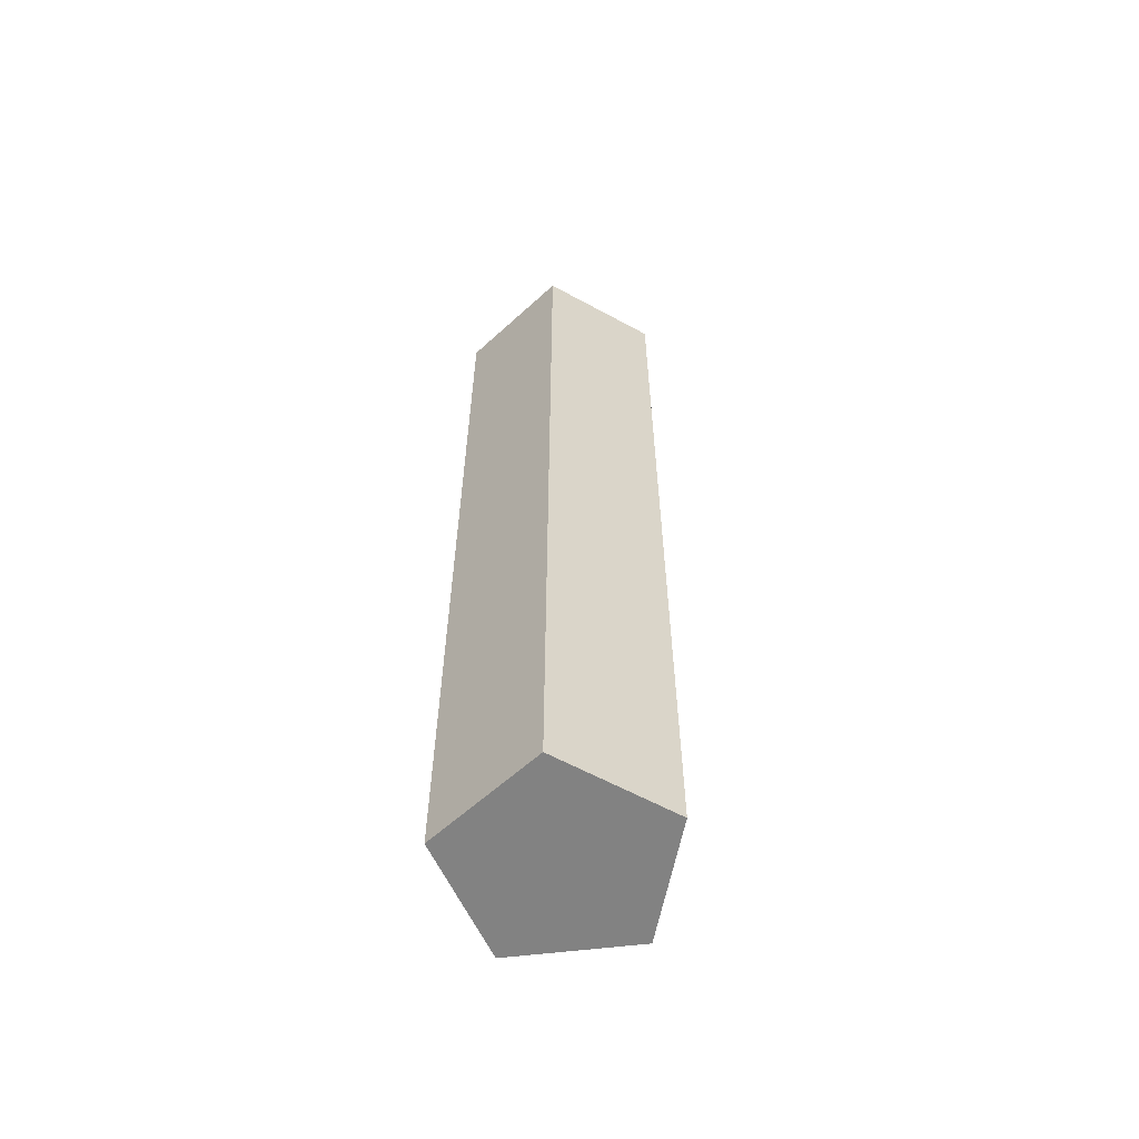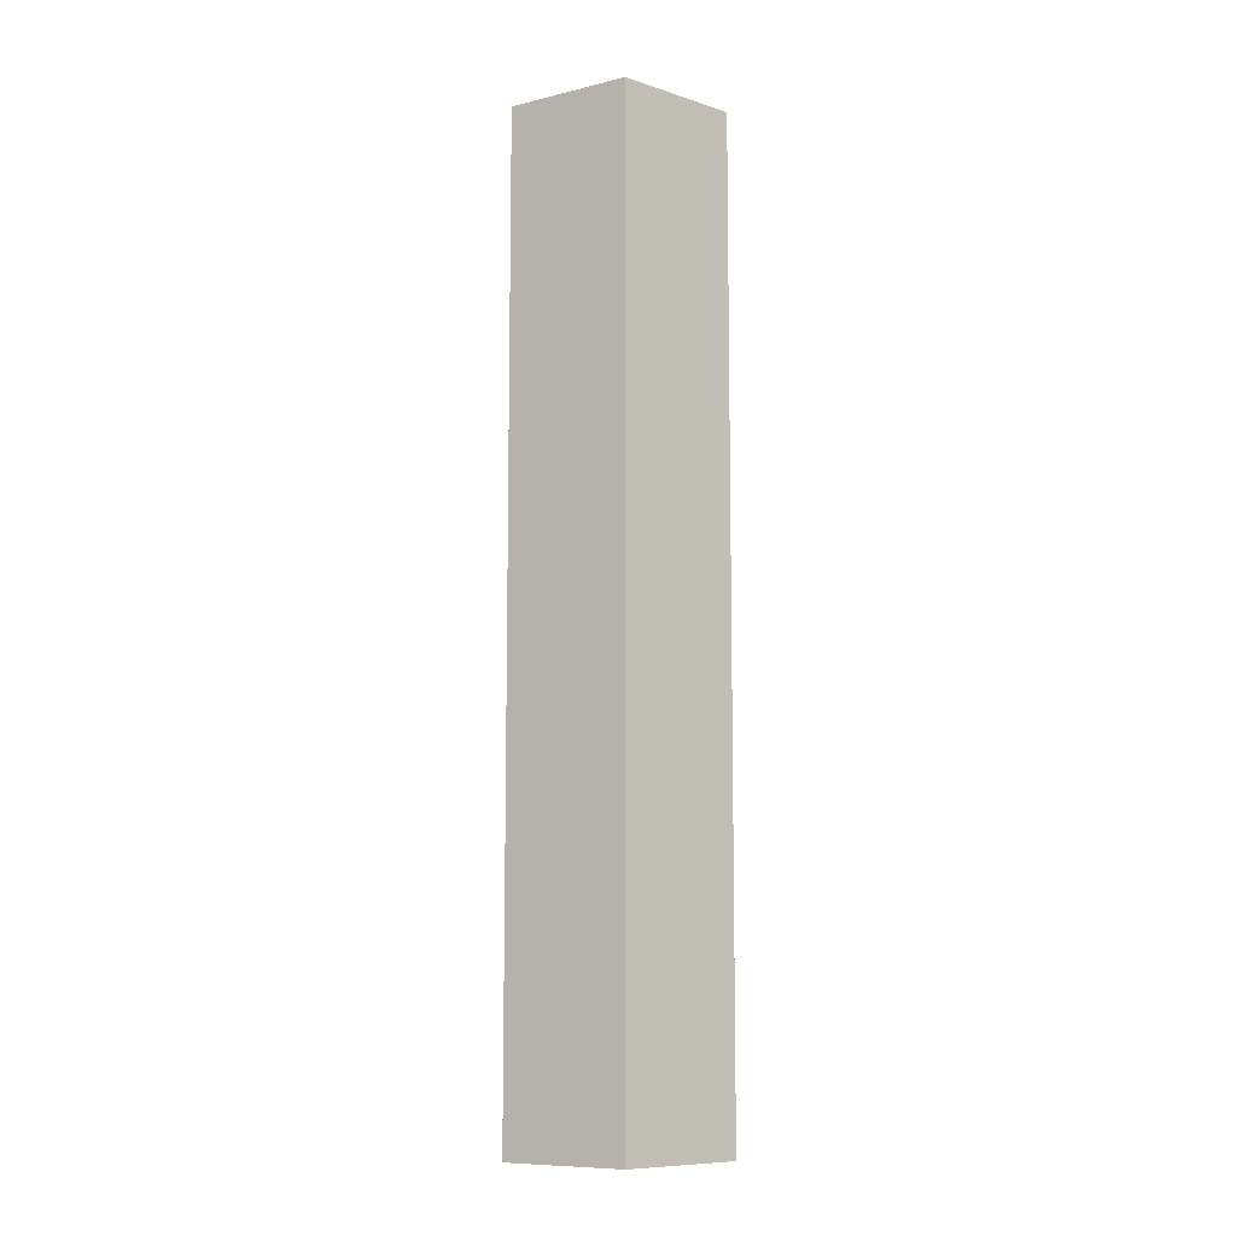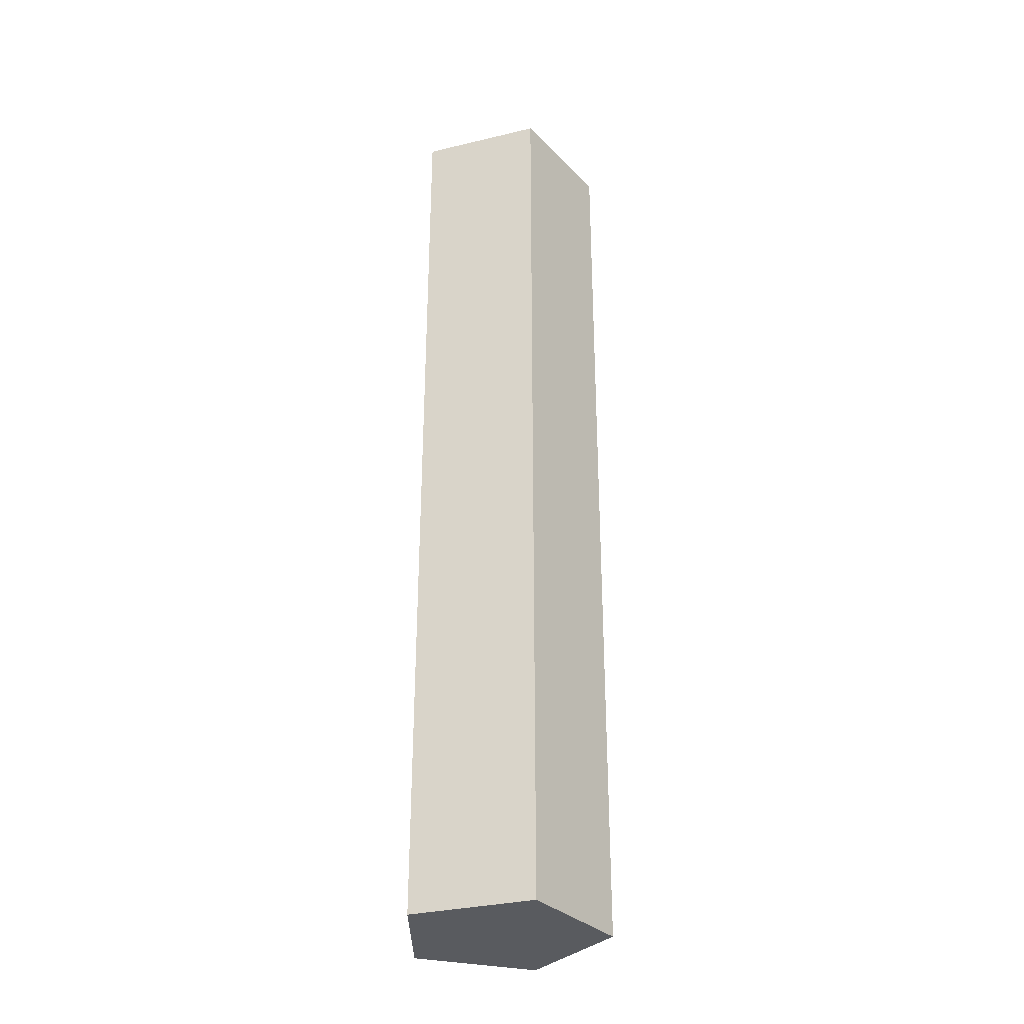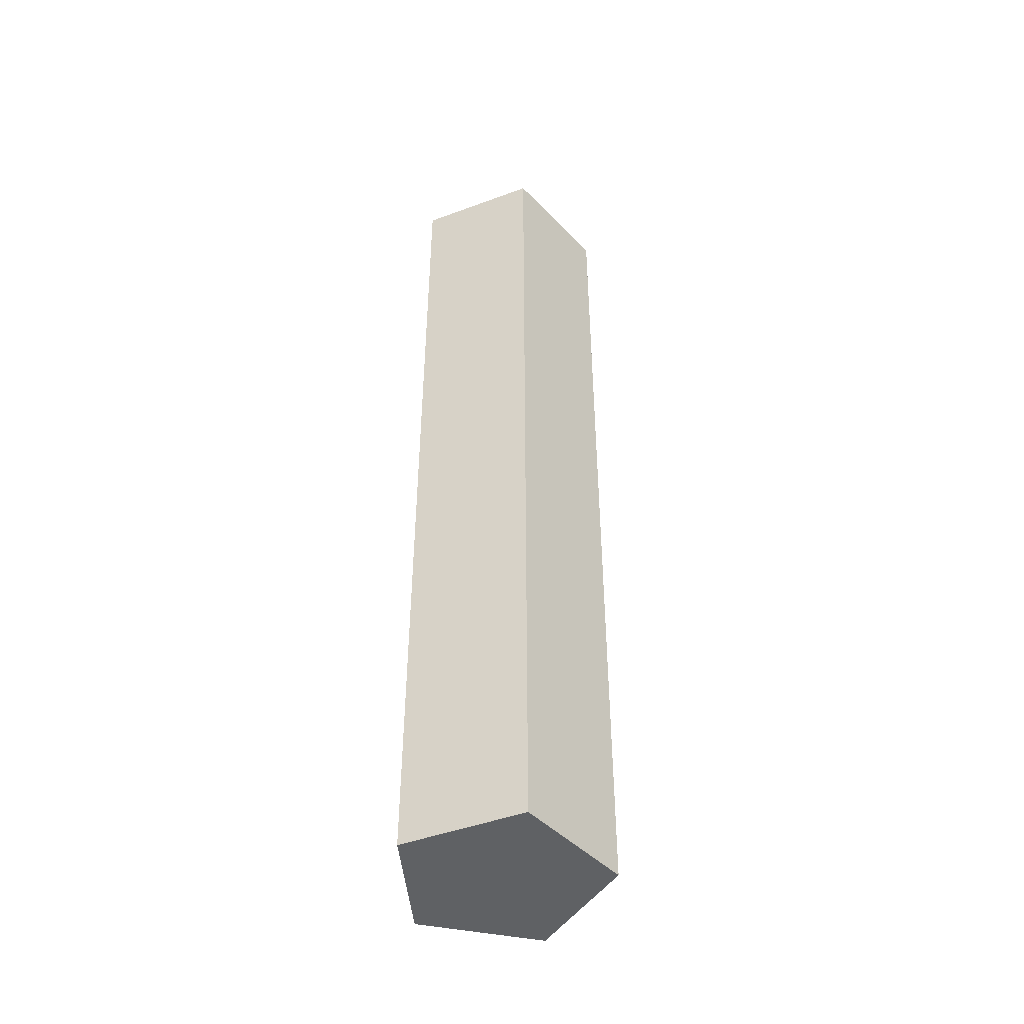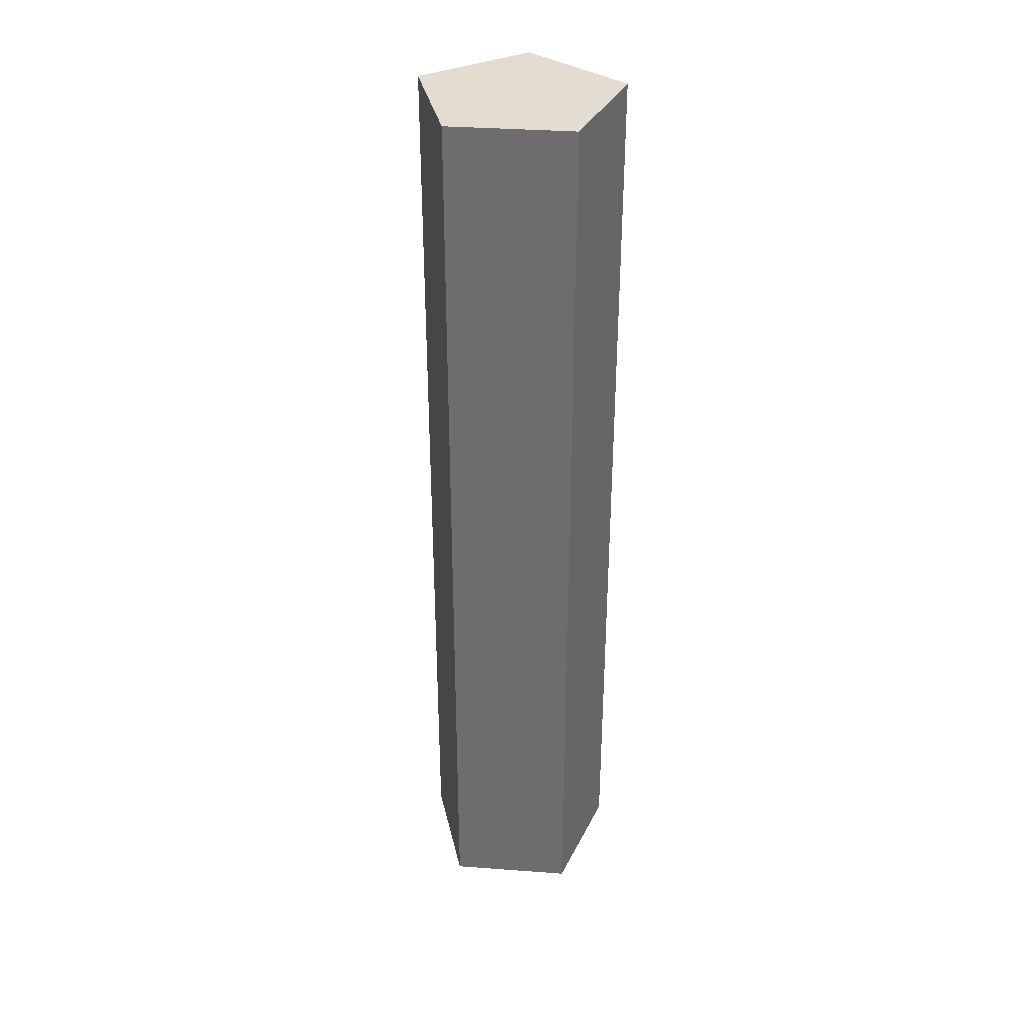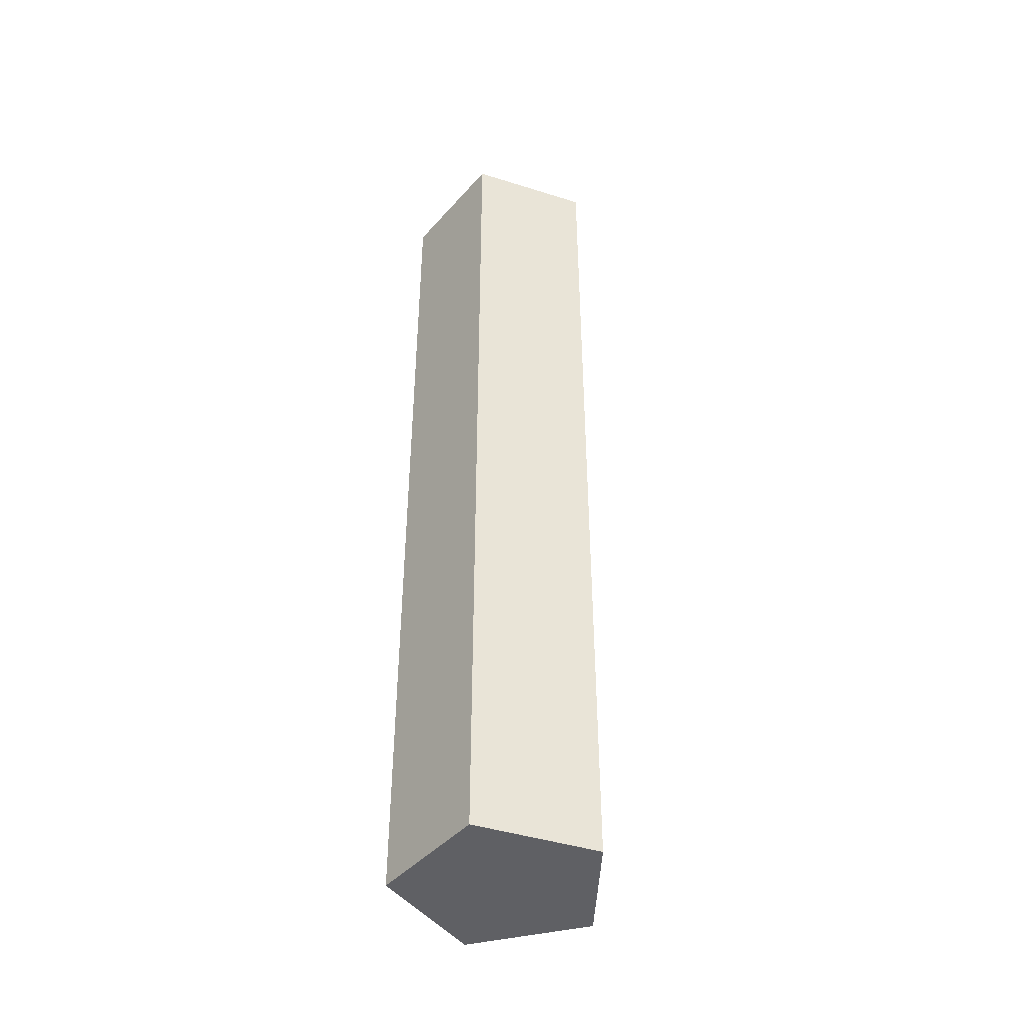
<metadata>
{"format":"obj","ext":"obj","renderer":"f3d","projection":"perspective","resolution":1024,"background":"white","views":[{"elev":-60.7,"azim":42.9,"up":"+Y"},{"elev":-9.5,"azim":176.2,"up":"+Y"},{"elev":-32.4,"azim":90.4,"up":"+Y"},{"elev":-46.1,"azim":94.9,"up":"+Y"},{"elev":35.2,"azim":-138.4,"up":"+Y"},{"elev":-43.9,"azim":51.8,"up":"+Y"}]}
</metadata>
<code>
o Circle
v 0.05818 0.001864 -0.05854
v -0.04748 0.001864 0.01823
v -0.007121 0.001864 0.1424
v 0.1235 0.001864 0.1424
v 0.1638 0.001864 0.01823
v 0.05818 -1 -0.05854
v -0.04748 -1 0.01823
v -0.007121 -1 0.1424
v 0.1235 -1 0.1424
v 0.1638 -1 0.01823
f 1 5 10 6
f 4 3 8 9
f 2 1 6 7
f 5 4 9 10
f 3 2 7 8
f 7 6 10 9 8
f 2 3 4 5 1

</code>
